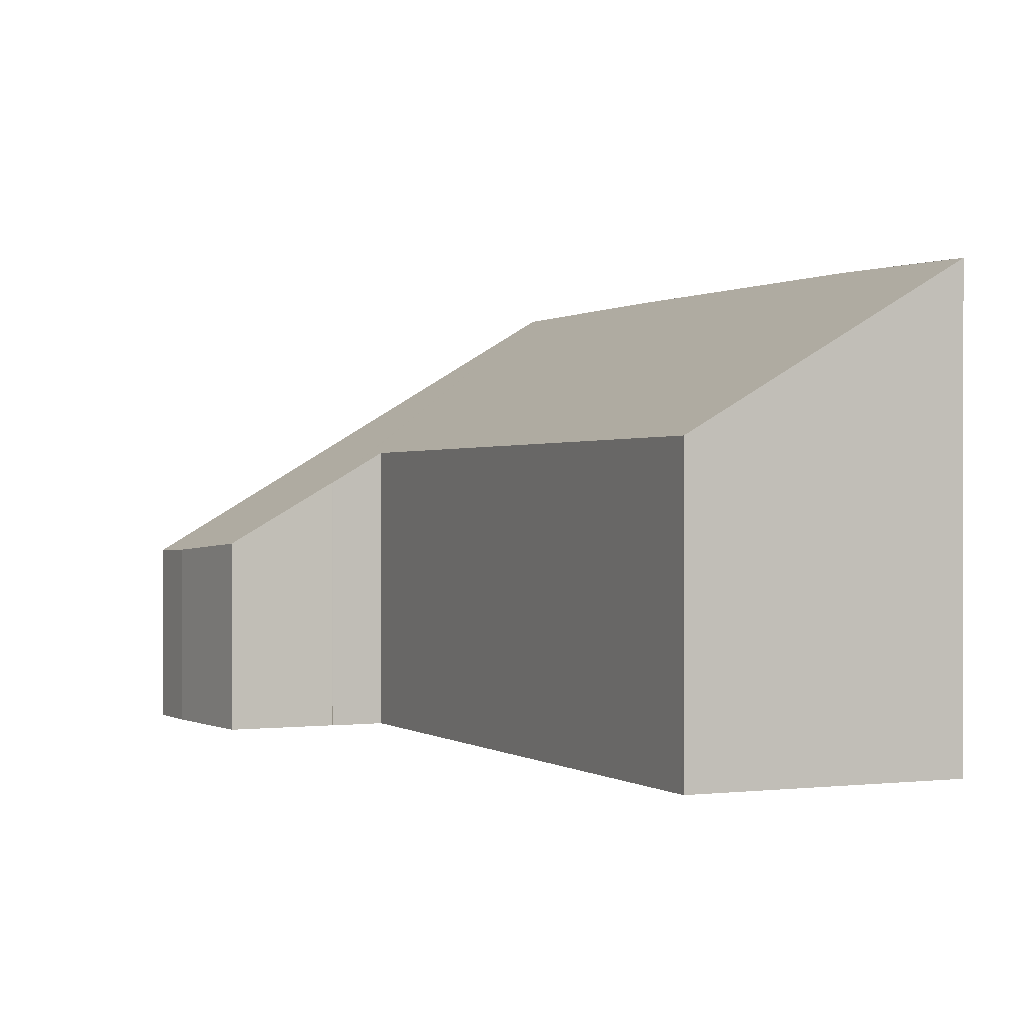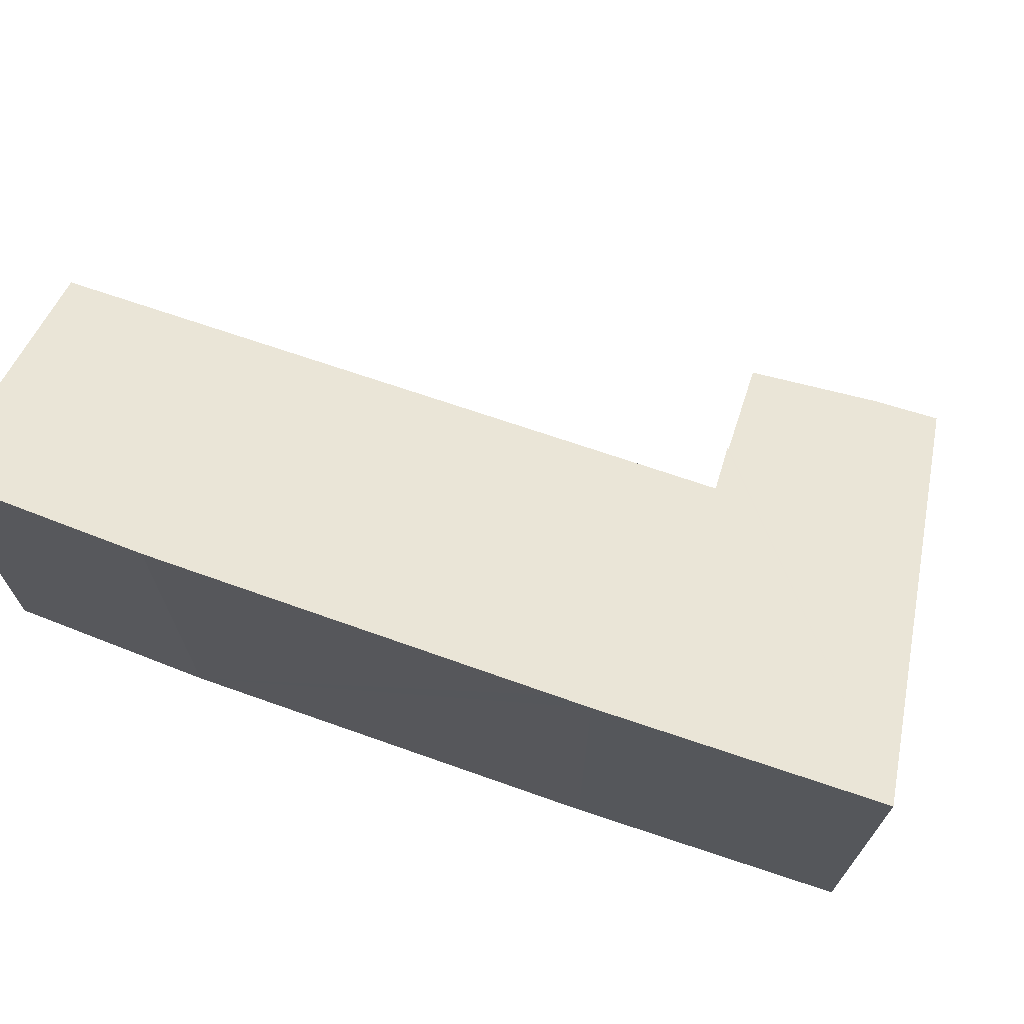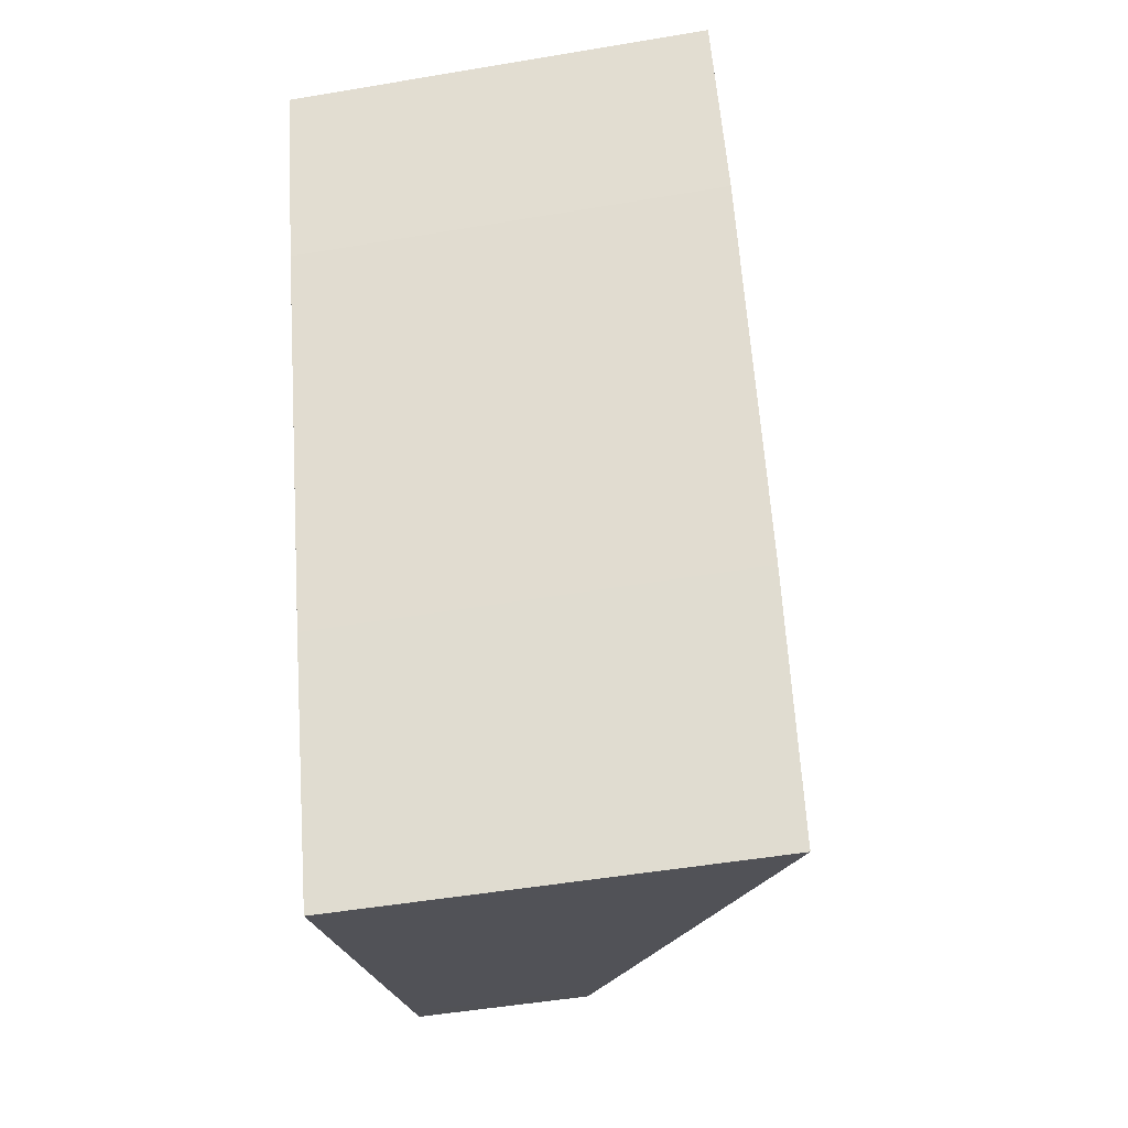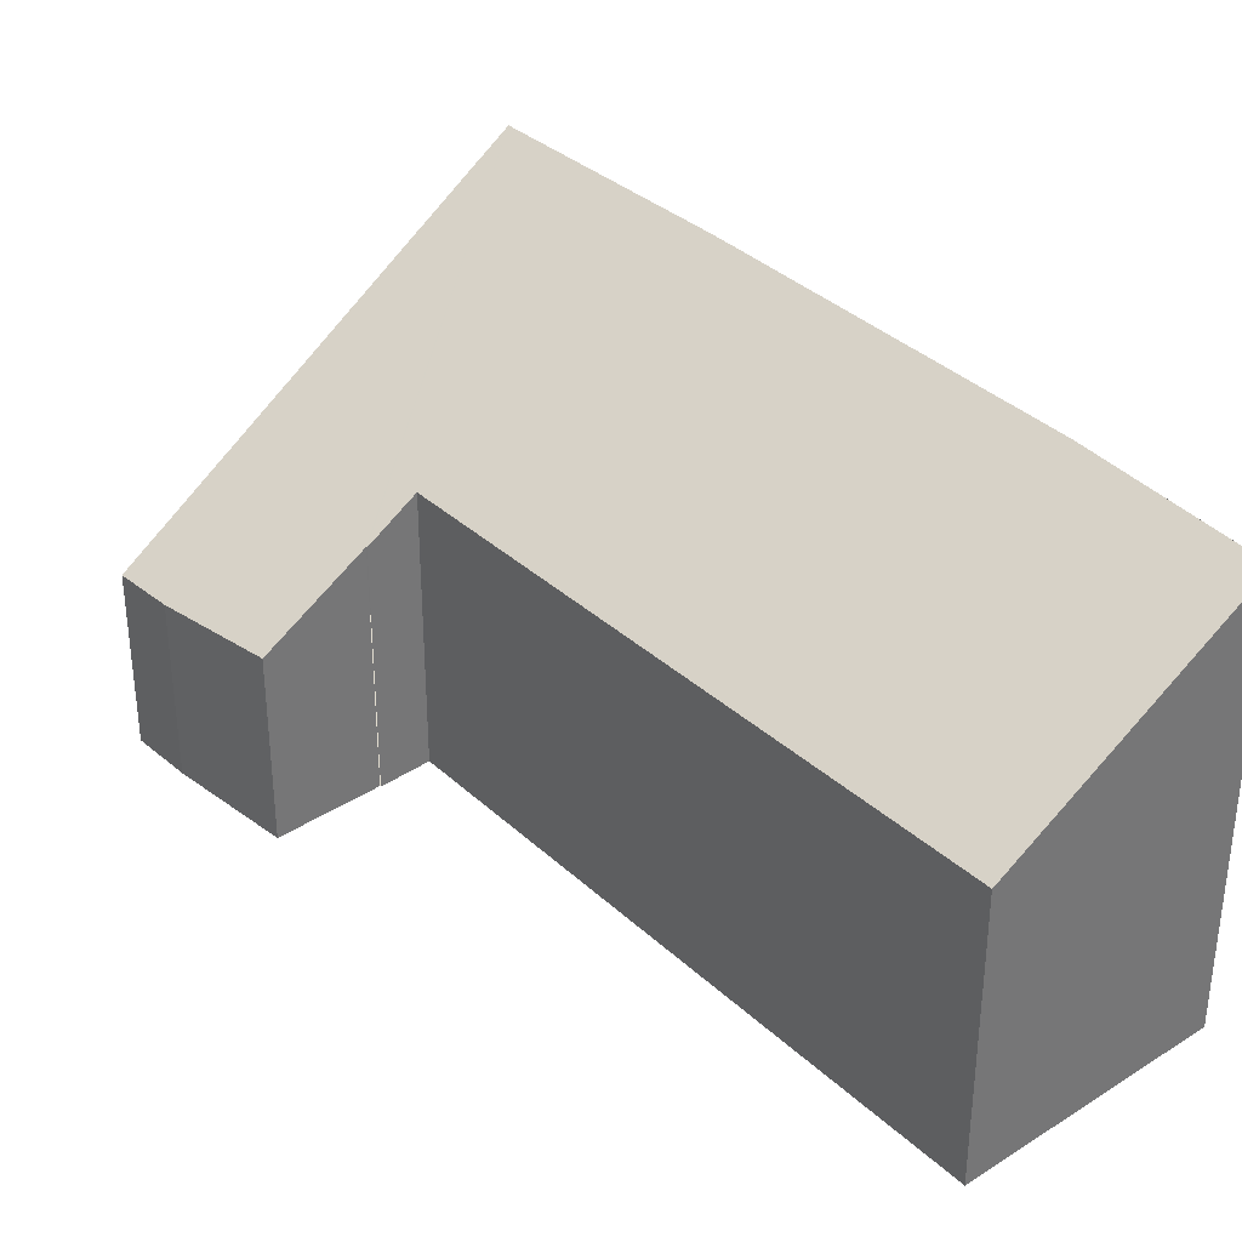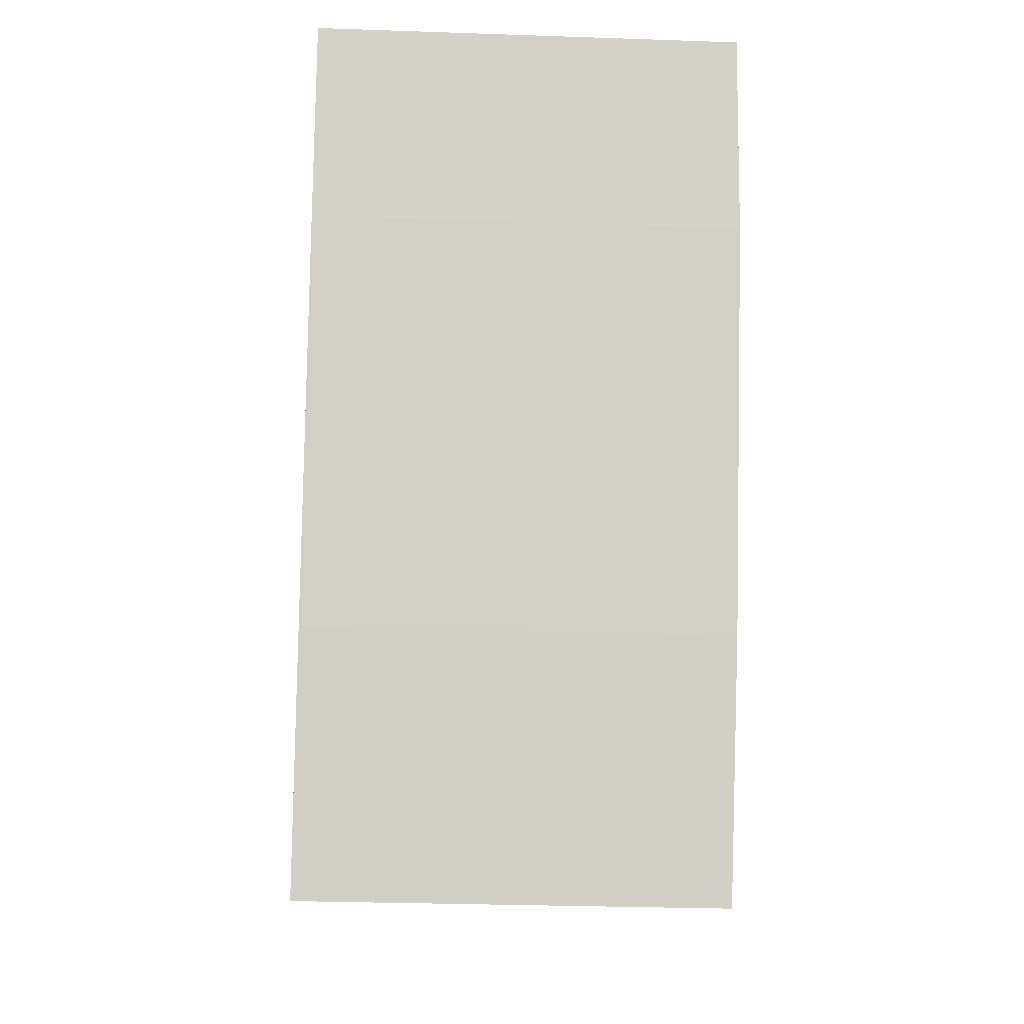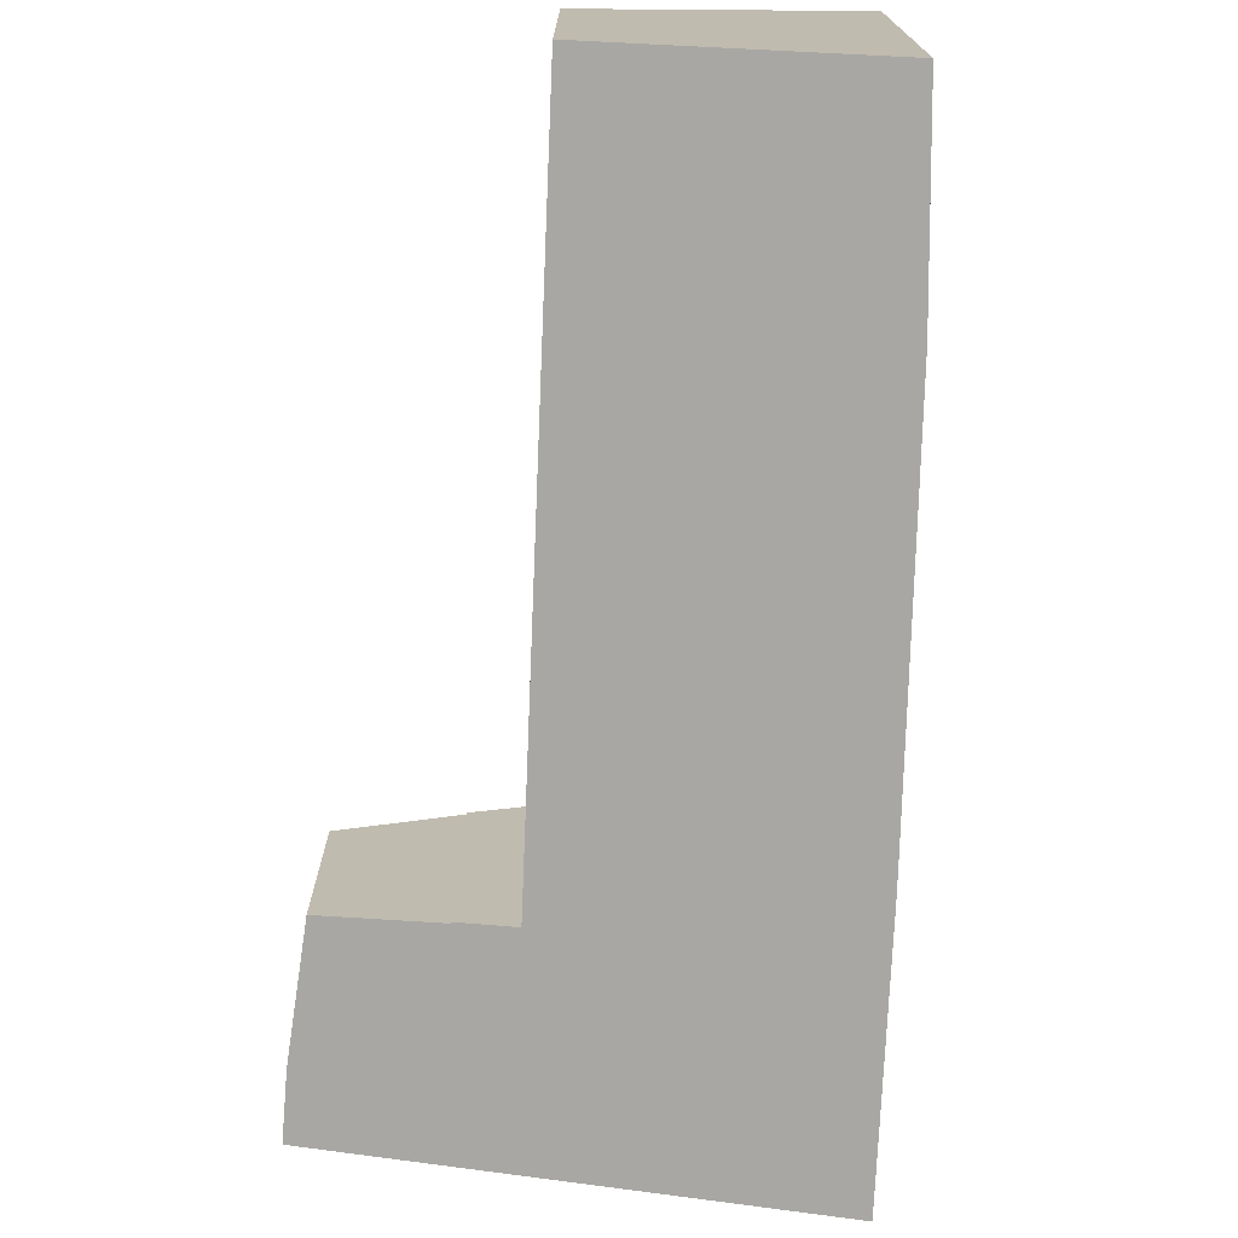
<metadata>
{"format":"obj","ext":"obj","renderer":"f3d","projection":"perspective","resolution":1024,"background":"white","views":[{"elev":0.6,"azim":-1.5,"up":"+Y"},{"elev":71.8,"azim":131.4,"up":"+Y"},{"elev":-50.2,"azim":100.5,"up":"+Z"},{"elev":35.2,"azim":-16.8,"up":"+Y"},{"elev":-29.6,"azim":87.1,"up":"+Z"},{"elev":-74.4,"azim":20.4,"up":"+Y"}]}
</metadata>
<code>
v  0 1.898 1.162e-16
v  0.288 1.92 0.615
v  0.265 2.068 -0.145
v  4.354 4.692 -2.369
v  0.949 2.015 1.814
v  2.015 2.677 1.338
v  2.02 2.677 1.351
v  2.544 3.005 1.105
v  5.281 3.07 7.625
v  5.493 4.726 0.314
v  5.632 4.727 0.656
v  7.177 4.731 4.489
v  5.296 3.07 7.662
v  7.923 4.692 6.535
v  7.817 4.698 6.245
v  0.288 -3.766e-17 0.615
v  0 0 0
v  0.949 -1.111e-16 1.814
v  2.544 -6.766e-17 1.105
v  5.281 -4.669e-16 7.625
v  5.296 -4.692e-16 7.662
v  2.015 -8.193e-17 1.338
v  2.02 -8.272e-17 1.351
v  7.923 -4.002e-16 6.535
v  7.177 -2.749e-16 4.489
v  7.817 -3.824e-16 6.245
v  5.493 -1.923e-17 0.314
v  5.632 -4.017e-17 0.656
v  4.354 1.451e-16 -2.369
v  0.265 8.879e-18 -0.145
g defaultobject
f 1 2 3
f 4 3 2
f 5 4 2
f 6 4 5
f 7 4 6
f 8 4 7
f 9 4 8
f 10 4 9
f 11 10 9
f 12 11 9
f 13 12 9
f 14 12 13
f 15 12 14
f 1 16 2
f 16 1 17
f 2 18 5
f 18 2 16
f 19 9 8
f 9 19 20
f 9 20 21
f 5 22 6
f 22 5 18
f 7 19 8
f 19 7 23
f 13 24 14
f 24 13 21
f 21 13 9
f 24 15 14
f 15 24 12
f 12 24 25
f 25 24 26
f 25 11 12
f 11 25 10
f 10 25 27
f 27 25 28
f 27 4 10
f 4 27 29
f 29 3 4
f 3 29 30
f 3 30 1
f 1 30 17
f 21 26 24
f 26 21 25
f 25 21 20
f 25 20 19
f 25 19 28
f 28 19 27
f 27 19 29
f 29 19 23
f 29 23 22
f 29 22 18
f 29 18 16
f 29 16 17
f 29 17 30

</code>
